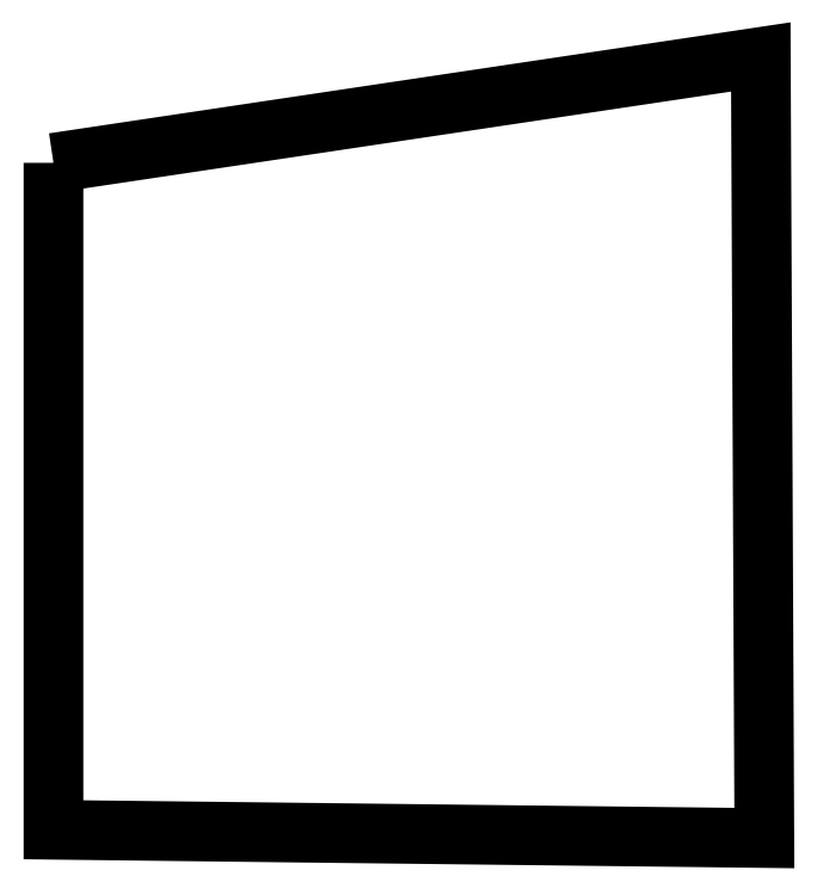
<metadata>
{"format":"dxf","ext":"dxf","renderer":"ezdxf+matplotlib","layout":"modelspace","background":"white","min_lineweight":24,"dpi":150}
</metadata>
<code>
0
SECTION
2
ENTITIES
0
LWPOLYLINE
90
5
70
1
10
0
20
-269
30
0
10
1795
20
0
30
0
10
1804
20
-1984
30
0
10
0
20
-1963
30
0
10
0
20
-269
30
0
0
ENDSEC
0
EOF

</code>
